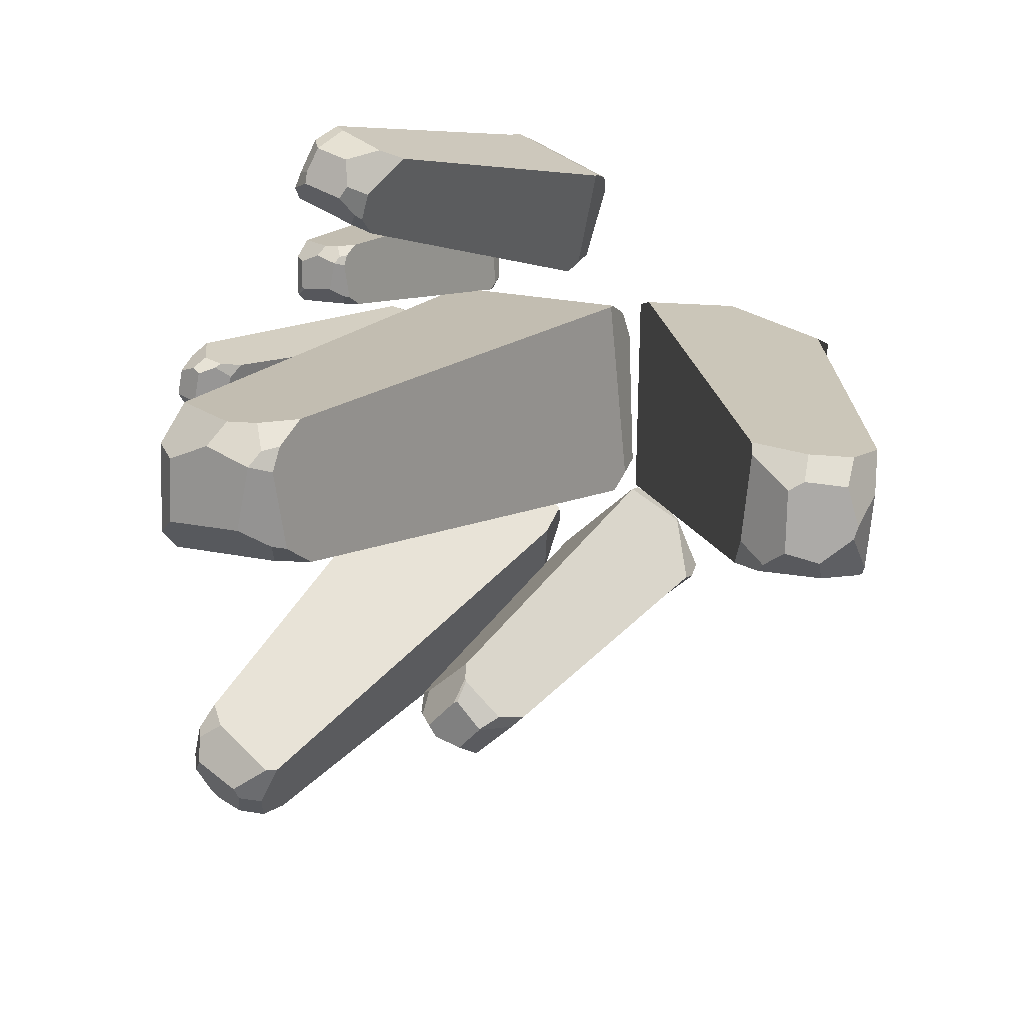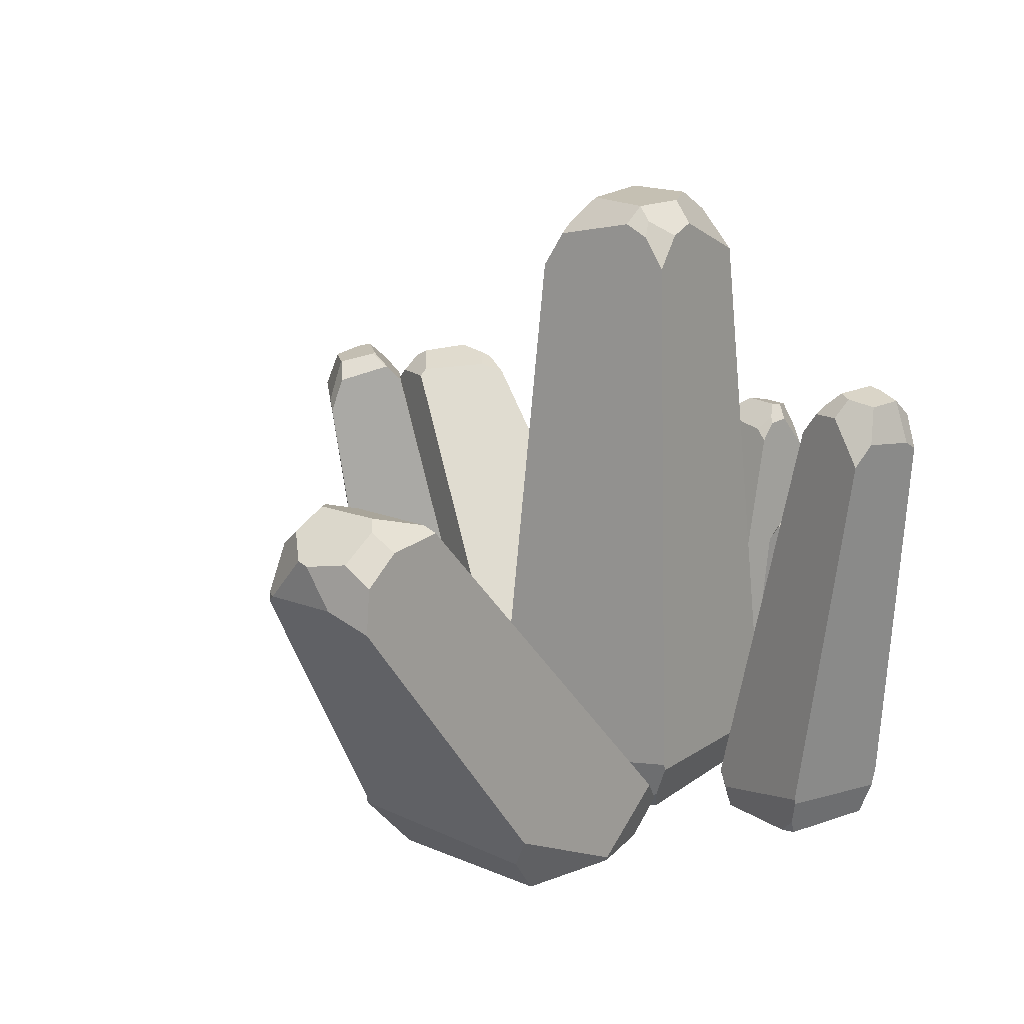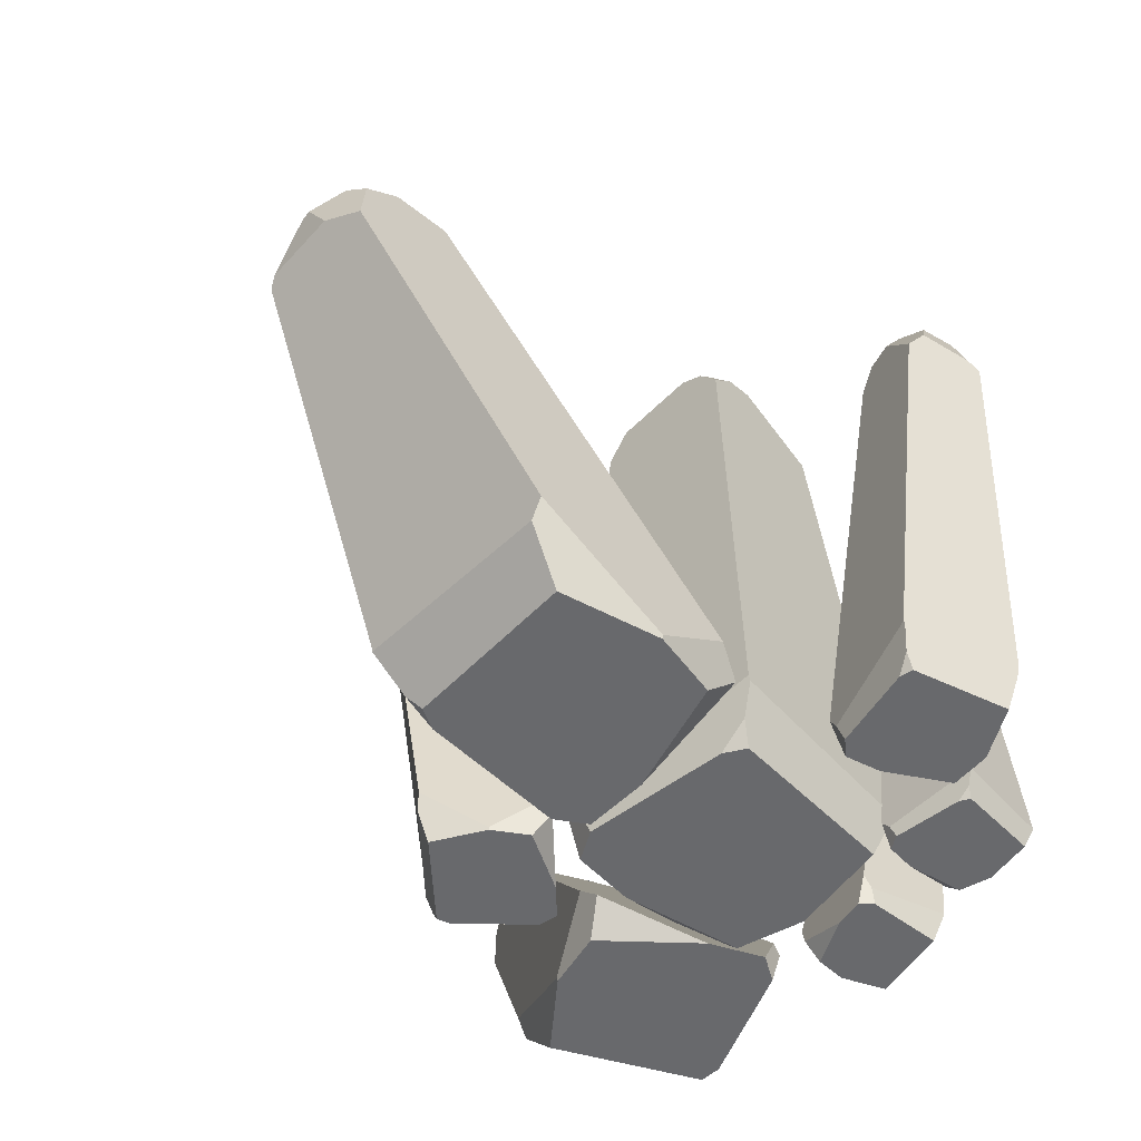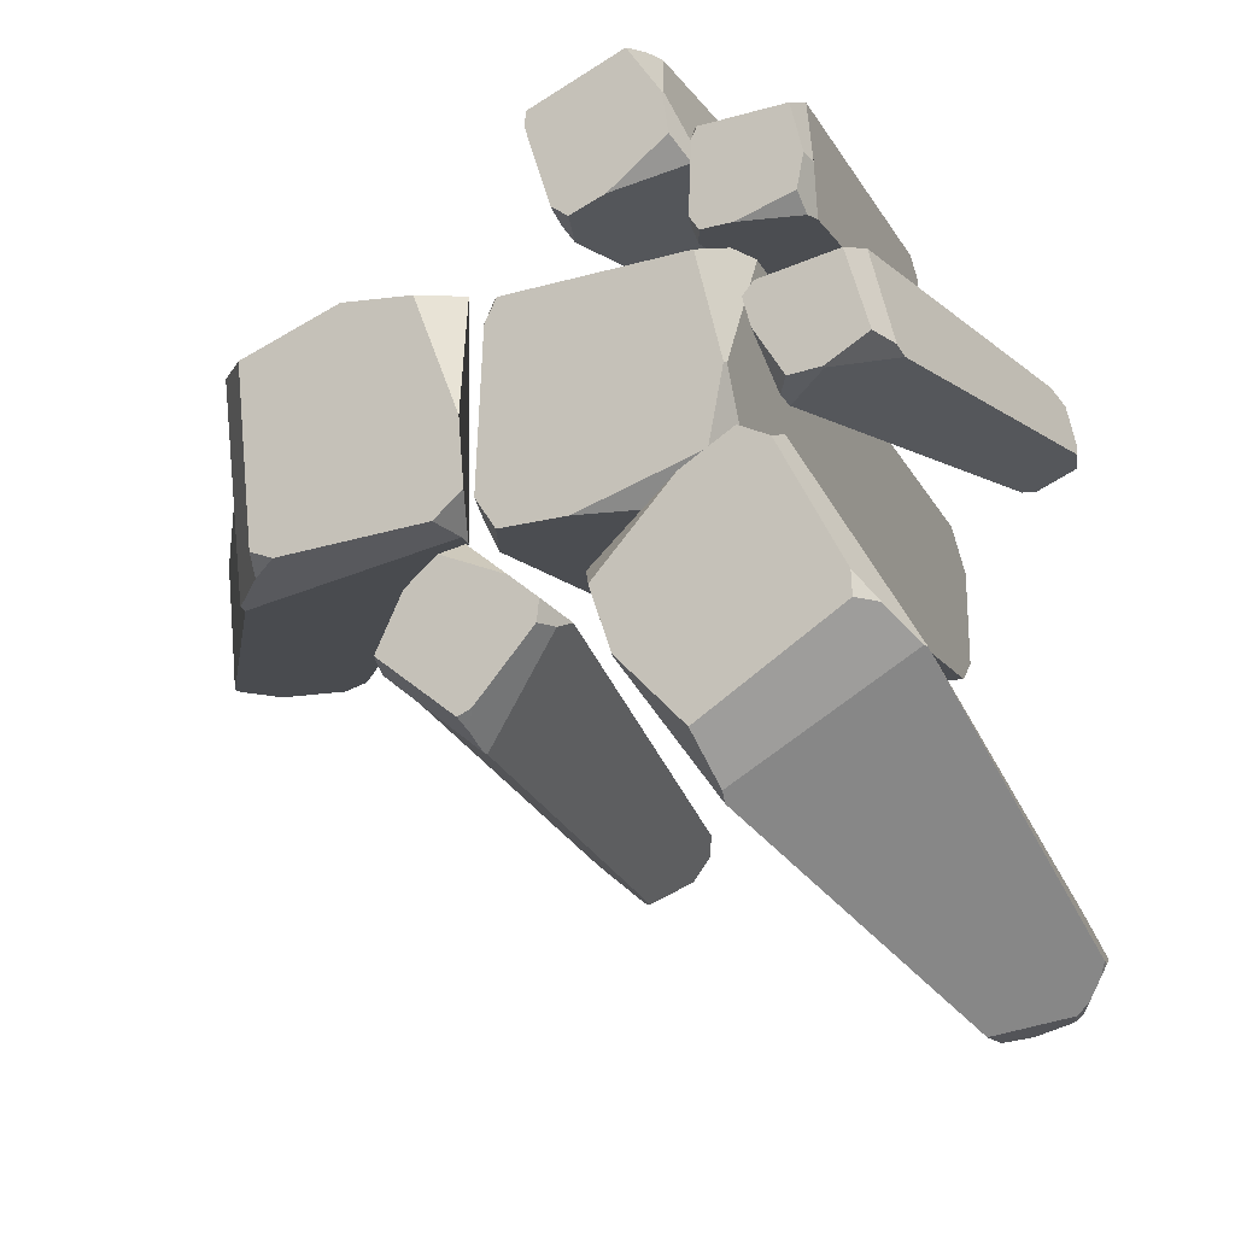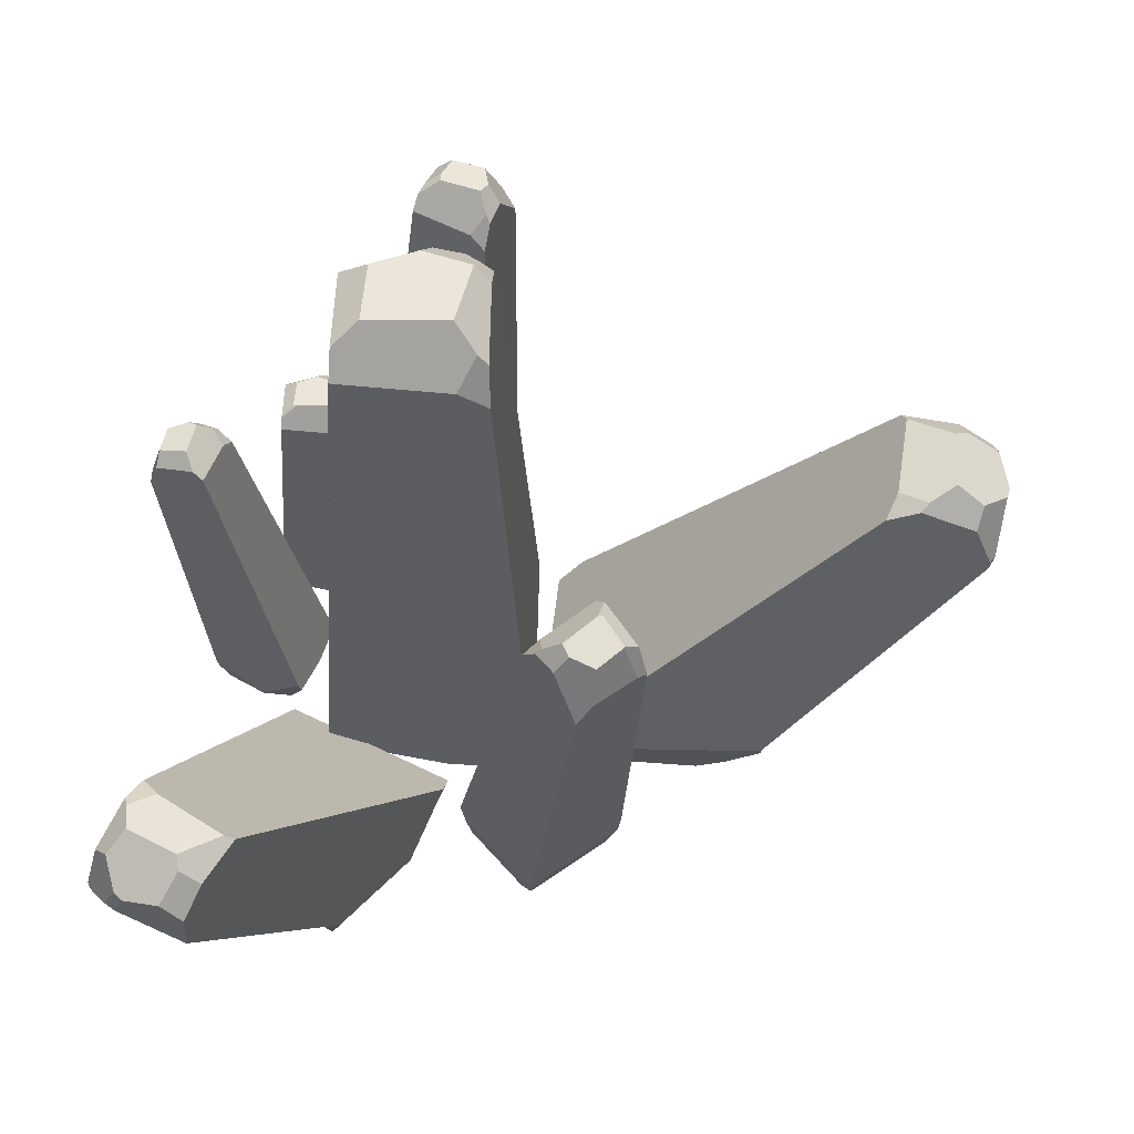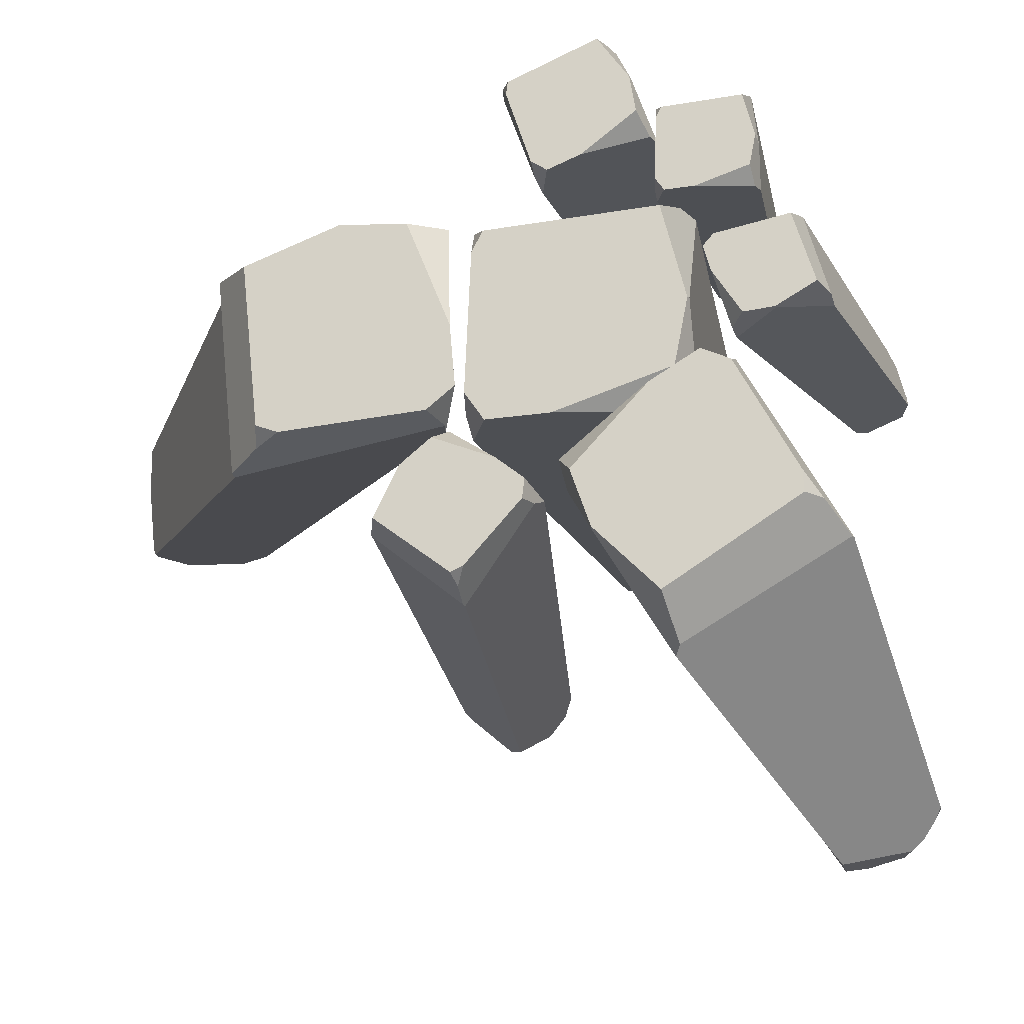
<metadata>
{"format":"obj","ext":"obj","renderer":"f3d","projection":"perspective","resolution":1024,"background":"white","views":[{"elev":14.3,"azim":-147.9,"up":"+Z"},{"elev":17.9,"azim":-56.0,"up":"+Y"},{"elev":-52.7,"azim":-48.4,"up":"+Y"},{"elev":-19.4,"azim":26.4,"up":"+Z"},{"elev":56.8,"azim":-178.0,"up":"+Y"},{"elev":-21.7,"azim":14.7,"up":"+Z"}]}
</metadata>
<code>
o crystal_19
v 0.09899 0.2473 0.1874
v 0.09788 0.2376 0.1153
v 0.1001 0.2272 0.1189
v 0.1023 0.2272 0.1715
v 0.1013 0.2349 0.1824
v 0.09829 0.2457 0.1092
v 0.1071 0.2272 0.1082
v 0.1064 0.2272 0.1793
v 0.1721 0.2272 0.1206
v 0.1301 0.2272 0.1082
v 0.1735 0.2396 0.1088
v 0.1684 0.2272 0.1807
v 0.1727 0.2437 0.1876
v 0.1775 0.2419 0.1451
v 0.177 0.2272 0.145
v 0.1349 0.4679 0.1663
v 0.1316 0.4602 0.1741
v 0.1628 0.4452 0.1749
v 0.1621 0.4599 0.1626
v 0.1514 0.4679 0.16
v 0.1765 0.2491 0.1093
v 0.162 0.4611 0.1305
v 0.1525 0.4679 0.1369
v 0.1621 0.46 0.1288
v 0.1497 0.4679 0.1359
v 0.1207 0.4572 0.1743
v 0.1148 0.4628 0.166
v 0.1109 0.4573 0.1671
v 0.1104 0.446 0.1748
v 0.1222 0.4679 0.1377
v 0.1172 0.4679 0.1609
v 0.1625 0.4522 0.1227
v 0.1145 0.4587 0.131
v 0.1212 0.4486 0.1225
v 0.1101 0.4417 0.1222
v 0.1108 0.4548 0.1299
v 0.1111 0.4614 0.1586
v -0.04924 0.2713 0.1105
v -0.05034 0.2767 0.1103
v -0.05169 0.2501 -0.04806
v -0.04675 0.2272 -0.04006
v -0.04186 0.2272 0.0756
v -0.04425 0.2441 0.09944
v -0.05078 0.2679 -0.06151
v -0.03131 0.2272 -0.06357
v -0.03297 0.2272 0.09273
v 0.1115 0.2272 -0.03644
v 0.01909 0.2272 -0.06357
v 0.1146 0.2545 -0.06219
v 0.1033 0.2272 0.09578
v 0.1128 0.2635 0.1109
v 0.1233 0.2302 0.0176
v 0.1206 0.2842 0.1099
v 0.1224 0.2272 0.01719
v 0.02967 0.7564 0.0642
v 0.02246 0.7395 0.08128
v 0.09115 0.7064 0.08296
v 0.08951 0.7389 0.05604
v 0.06603 0.7564 0.05021
v 0.1211 0.2753 -0.06114
v 0.08938 0.7414 -0.01469
v 0.06844 0.7564 -0.000537
v -0.001558 0.7328 0.08163
v -0.01441 0.7451 0.06353
v -0.023 0.7331 0.06593
v -0.02426 0.7082 0.08287
v 0.001767 0.7564 0.001252
v -0.009748 0.756 0.05249
v 0.09037 0.7219 -0.03175
v -0.01516 0.7362 -0.01358
v -0.000398 0.714 -0.03216
v -0.02473 0.6988 -0.03292
v -0.02328 0.7276 -0.01601
v -0.02254 0.7421 0.04729
v -0.2435 0.2693 -0.06714
v -0.2431 0.2747 -0.06821
v -0.06694 0.2481 -0.05575
v -0.07533 0.2252 -0.05154
v -0.191 0.2252 -0.05674
v -0.2145 0.2421 -0.0612
v -0.07193 0.2659 -0.05368
v -0.05326 0.2252 -0.0341
v -0.2088 0.2252 -0.04937
v -0.09274 0.2252 0.1058
v -0.05765 0.2252 0.01611
v -0.06735 0.2525 0.1111
v -0.2237 0.2252 0.08612
v -0.258 0.2615 0.09427
v -0.1476 0.2282 0.1129
v -0.2576 0.2823 0.1021
v -0.1471 0.2252 0.1119
v -0.4193 0.5478 0.01671
v -0.4178 0.5159 0.03465
v -0.412 0.5015 0.06585
v -0.4091 0.537 0.06645
v -0.4121 0.5529 0.04716
v -0.08729 0.2733 0.1175
v -0.3815 0.5578 0.06941
v -0.3854 0.5716 0.05159
v -0.4105 0.5138 -0.02398
v -0.406 0.5147 -0.03043
v -0.4059 0.5077 -0.03107
v -0.3536 0.5731 -0.01634
v -0.331 0.5661 -0.002578
v -0.3217 0.557 -0.02296
v -0.3473 0.5687 -0.02298
v -0.3755 0.5785 0.045
v -0.3396 0.5674 0.06602
v -0.3746 0.5792 -0.003214
v -0.3915 0.5507 -0.02651
v -0.3962 0.564 -0.01143
v -0.4167 0.5497 0.007053
v -0.3359 0.5615 0.07398
v 0.2289 0.2647 -0.1666
v 0.2296 0.2694 -0.1659
v 0.1534 0.2458 -0.02867
v 0.1532 0.2254 -0.03702
v 0.2008 0.2254 -0.1282
v 0.2132 0.2404 -0.1455
v 0.1536 0.2616 -0.03347
v 0.1308 0.2254 -0.02579
v 0.2016 0.2254 -0.1453
v 0.03295 0.2254 -0.1101
v 0.09205 0.2254 -0.04818
v 0.01917 0.2497 -0.09167
v 0.09804 0.2254 -0.2082
v 0.1043 0.2577 -0.2389
v 0.04789 0.2281 -0.157
v 0.09787 0.2761 -0.2415
v 0.04846 0.2254 -0.1562
v 0.2284 0.512 -0.3395
v 0.2355 0.4946 -0.3393
v 0.1851 0.471 -0.3523
v 0.1835 0.5025 -0.3501
v 0.2002 0.5166 -0.3453
v 0.02154 0.2682 -0.1101
v 0.1708 0.521 -0.329
v 0.1866 0.5333 -0.3255
v 0.2556 0.4835 -0.3192
v 0.2604 0.4827 -0.3113
v 0.2608 0.4765 -0.3109
v 0.2293 0.5346 -0.2744
v 0.2097 0.5283 -0.2613
v 0.2227 0.5203 -0.2461
v 0.2323 0.5306 -0.2668
v 0.1881 0.5394 -0.315
v 0.1577 0.5295 -0.294
v 0.2266 0.54 -0.2962
v 0.2518 0.5147 -0.3011
v 0.2414 0.5265 -0.3105
v 0.2342 0.5137 -0.334
v 0.2445 0.4925 -0.3324
v 0.1499 0.5243 -0.294
v -0.02546 0.2598 0.2259
v -0.02598 0.2638 0.2255
v 0.003547 0.2441 0.1422
v 0.004608 0.2272 0.1473
v -0.01491 0.2272 0.2089
v -0.02072 0.2397 0.221
v 0.00659 0.2573 0.1353
v 0.0172 0.2272 0.1379
v -0.01352 0.2272 0.2196
v 0.08697 0.2272 0.1794
v 0.04365 0.2272 0.1476
v 0.09349 0.2474 0.1665
v 0.0574 0.2272 0.2472
v 0.0595 0.254 0.257
v 0.08284 0.2294 0.2101
v 0.06379 0.2693 0.2579
v 0.08241 0.2272 0.2096
v 0.02397 0.6141 0.2783
v 0.02373 0.5805 0.2895
v 0.03393 0.574 0.2919
v 0.03621 0.6007 0.2829
v 0.09668 0.2628 0.1683
v 0.04532 0.6084 0.2578
v 0.0317 0.6188 0.2599
v 0.05001 0.6103 0.245
v 0.03186 0.6208 0.2505
v -0.00272 0.6136 0.2709
v -0.01538 0.5856 0.2763
v 0.05396 0.5997 0.2356
v -0.005615 0.6077 0.227
v 0.006869 0.5941 0.2168
v -0.004883 0.5833 0.2093
v -0.008924 0.6018 0.2228
v -0.000653 0.6203 0.241
v -0.01602 0.6032 0.243
v -0.006525 0.6178 0.2502
v -0.02656 0.5679 0.2687
v -0.0556 0.2598 -0.1938
v -0.05503 0.2638 -0.1941
v 0.002364 0.2441 -0.1269
v -0.002615 0.2272 -0.1285
v -0.04622 0.2272 -0.1762
v -0.05375 0.2397 -0.1873
v 0.006807 0.2573 -0.1208
v -0.000783 0.2272 -0.1129
v -0.05617 0.2272 -0.1804
v -0.07162 0.2272 -0.07324
v -0.02234 0.2272 -0.09482
v -0.06368 0.2474 -0.06114
v -0.1156 0.2272 -0.1328
v -0.1251 0.254 -0.1358
v -0.09607 0.2294 -0.09212
v -0.128 0.2693 -0.1326
v -0.0955 0.2272 -0.0923
v -0.1251 0.614 -0.1782
v -0.1353 0.5805 -0.183
v -0.1425 0.574 -0.1754
v -0.1359 0.6007 -0.169
v -0.1257 0.6141 -0.1772
v -0.06683 0.2628 -0.05926
v -0.1114 0.6116 -0.1399
v -0.109 0.6206 -0.1552
v -0.1099 0.6103 -0.138
v -0.1056 0.6208 -0.1565
v -0.106 0.6136 -0.1966
v -0.1044 0.5856 -0.2103
v -0.1037 0.5997 -0.1299
v -0.0665 0.6077 -0.1772
v -0.06391 0.5941 -0.1613
v -0.05159 0.5833 -0.1677
v -0.06124 0.6018 -0.178
v -0.0811 0.6203 -0.1799
v -0.07518 0.6032 -0.1942
v -0.08612 0.6178 -0.1896
v -0.09213 0.5679 -0.2162
v 0.2065 0.2528 0.08473
v 0.1391 0.2404 0.0678
v 0.1431 0.2272 0.06662
v 0.2008 0.2272 0.07584
v 0.1336 0.2508 0.0659
v 0.1349 0.2272 0.05743
v 0.1625 0.2272 0.000122
v 0.1406 0.2272 0.03613
v 0.152 0.243 -0.004078
v 0.2175 0.2272 0.01858
v 0.225 0.2482 0.01628
v 0.1867 0.2289 0.001257
v 0.2254 0.2602 0.01286
v 0.1864 0.2272 0.001625
v 0.2441 0.5303 0.04346
v 0.2528 0.5041 0.04198
v 0.2539 0.499 0.03385
v 0.2468 0.52 0.03269
v 0.244 0.5304 0.04257
v 0.1532 0.2551 -0.006696
v 0.2163 0.5274 0.0245
v 0.2218 0.5357 0.0383
v 0.2401 0.53 0.0639
v 0.2452 0.5081 0.07341
v 0.2086 0.5192 0.02206
v 0.206 0.5254 0.06916
v 0.1972 0.5147 0.06011
v 0.1922 0.5063 0.0698
v 0.203 0.5208 0.07203
v 0.2166 0.5353 0.06433
v 0.2192 0.5219 0.07619
v 0.2241 0.5333 0.06829
v 0.24 0.4942 0.08267
f 1 2 3 4 5
f 6 7 3 2
f 5 4 8
f 9 10 11
f 1 5 8 12 13
f 14 13 12 15
f 16 17 18 19 20
f 21 14 15 9 11
f 7 10 9 15 12 8 4 3
f 22 23 20 19
f 24 25 23 22
f 26 27 28 29
f 23 25 30 31 16 20
f 21 32 24 22 19 18 13 14
f 33 34 35 36
f 25 24 32 34 33 30
f 37 31 30 33 36
f 6 35 34 32 21 11 10 7
f 31 27 26 17 16
f 37 28 27 31
f 13 18 17 26 29 1
f 1 29 28 37 36 35 6 2
f 38 39 40 41 42 43
f 44 45 41 40
f 43 42 46
f 47 48 49
f 38 43 46 50 51
f 52 53 51 50 54
f 55 56 57 58 59
f 60 52 54 47 49
f 45 48 47 54 50 46 42 41
f 61 62 59 58
f 63 64 65 66
f 62 67 68 55 59
f 60 69 61 58 57 53 52
f 70 71 72 73
f 62 61 69 71 70 67
f 74 68 67 70 73
f 44 72 71 69 60 49 48 45
f 68 64 63 56 55
f 74 65 64 68
f 53 57 56 63 66 39 38 51
f 39 66 65 74 73 72 44 40
f 75 76 77 78 79 80
f 81 82 78 77
f 80 79 83
f 84 85 86
f 75 80 83 87 88
f 89 90 88 87 91
f 92 93 94 95 96
f 97 89 91 84 86
f 82 85 84 91 87 83 79 78
f 98 99 96 95
f 100 101 102
f 103 104 105 106
f 107 108 104 103 109
f 110 111 109 103 106
f 112 100 93 92
f 112 111 110 101 100
f 108 107 99 98 113
f 97 113 98 95 94 90 89
f 81 105 104 108 113 97 86 85 82
f 76 102 101 110 106 105 81 77
f 114 115 116 117 118 119
f 120 121 117 116
f 119 118 122
f 123 124 125
f 114 119 122 126 127
f 128 129 127 126 130
f 131 132 133 134 135
f 136 128 130 123 125
f 121 124 123 130 126 122 118 117
f 137 138 135 134
f 139 140 141
f 142 143 144 145
f 146 147 143 142 148
f 149 150 148 142 145
f 151 152 132 131
f 152 151 150 149 140 139
f 147 146 138 137 153
f 136 153 137 134 133 129 128
f 120 144 143 147 153 136 125 124 121
f 129 133 132 152 139 141 115 114 127
f 115 141 140 149 145 144 120 116
f 138 146 148 150 151 131 135
f 154 155 156 157 158 159
f 160 161 157 156
f 159 158 162
f 163 164 165
f 154 159 162 166 167
f 168 169 167 166 170
f 171 172 173 174
f 175 168 170 163 165
f 161 164 163 170 166 162 158 157
f 176 177 171 174
f 178 179 177 176
f 180 181 172 171
f 175 182 178 176 174 173 169 168
f 183 184 185 186
f 179 178 182 184 183 187
f 188 189 187 183 186
f 160 185 184 182 175 165 164 161
f 189 188 190 181 180
f 169 173 172 181 190 155 154 167
f 155 190 188 186 185 160 156
f 177 179 187 189 180 171
f 191 192 193 194 195 196
f 197 198 194 193
f 196 195 199
f 200 201 202
f 191 196 199 203 204
f 205 206 204 203 207
f 208 209 210 211 212
f 213 205 207 200 202
f 198 201 200 207 203 199 195 194
f 214 215 212 211
f 216 217 215 214
f 218 219 209 208
f 213 220 216 214 211 210 206 205
f 221 222 223 224
f 217 216 220 222 221 225
f 226 227 225 221 224
f 197 223 222 220 213 202 201 198
f 227 226 228 219 218
f 206 210 209 219 228 192 191 204
f 192 228 226 224 223 197 193
f 215 217 225 227 218 208 212
f 229 230 231 232
f 233 234 231 230
f 235 236 237
f 229 232 238 239
f 240 241 239 238 242
f 243 244 245 246 247
f 248 240 242 235 237
f 234 236 235 242 238 232 231
f 249 250 247 246
f 251 252 244 243
f 248 253 249 246 245 241 240
f 254 255 256 257
f 250 249 253 255 254 258
f 259 260 258 254 257
f 233 256 255 253 248 237 236 234
f 260 259 261 252 251
f 241 245 244 252 261 229 239
f 229 261 259 257 256 233 230
f 250 258 260 251 243 247
f 90 94 93 100 102 76 75 88
f 99 107 109 111 112 92 96

</code>
